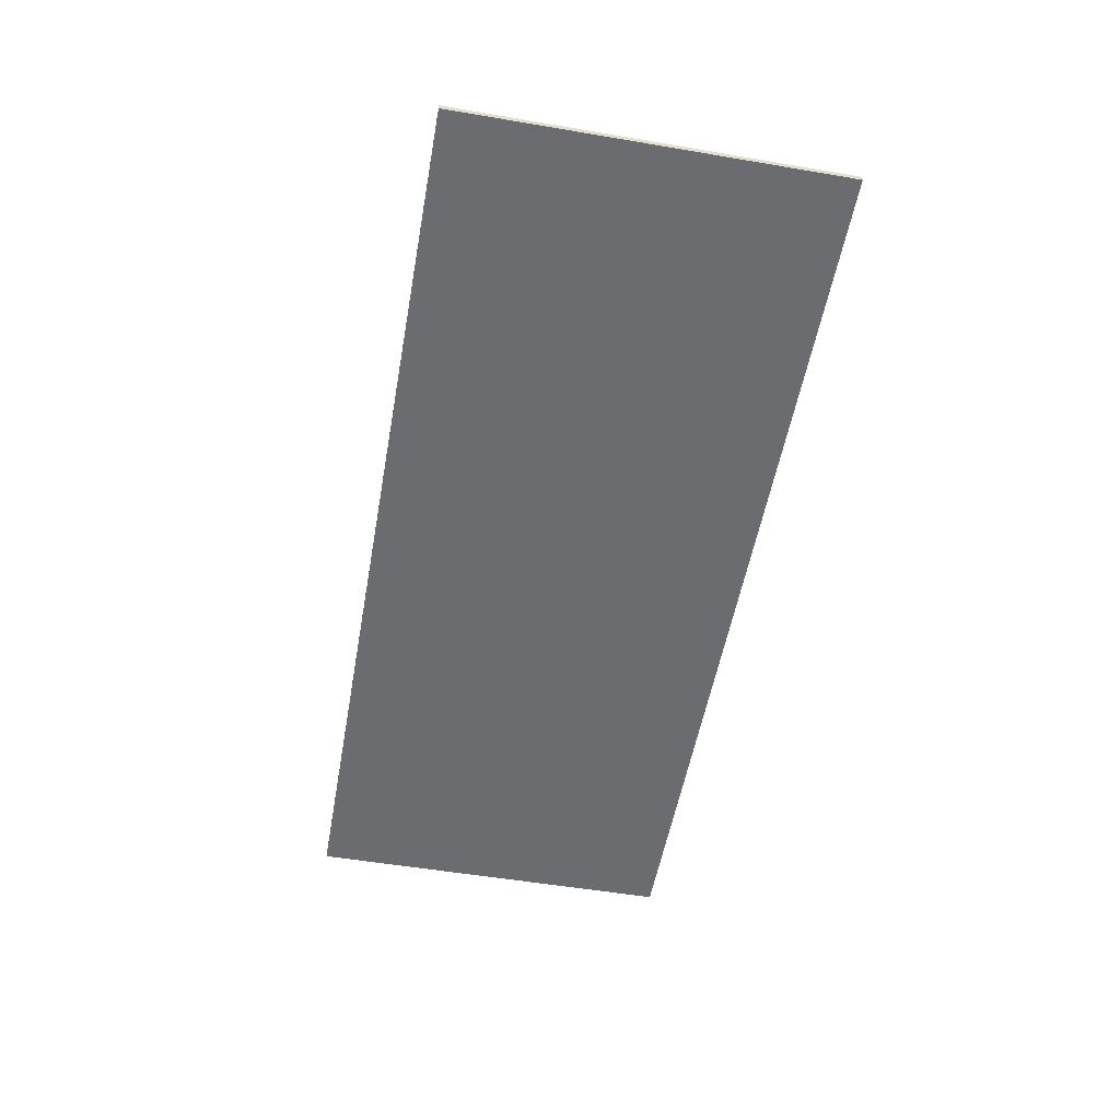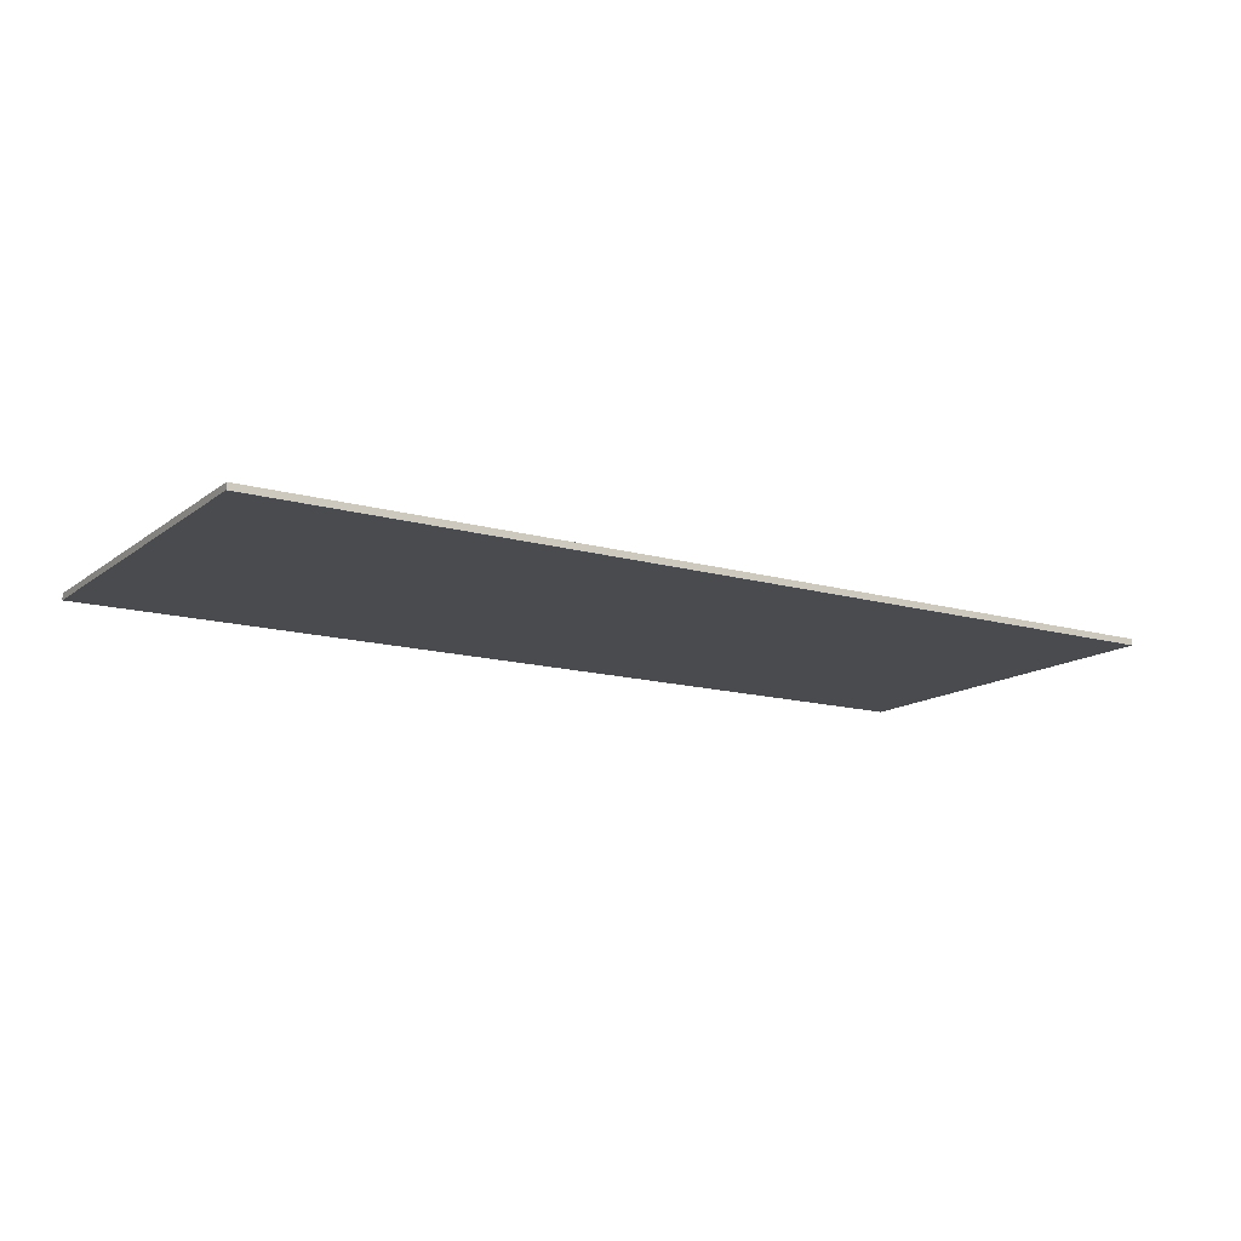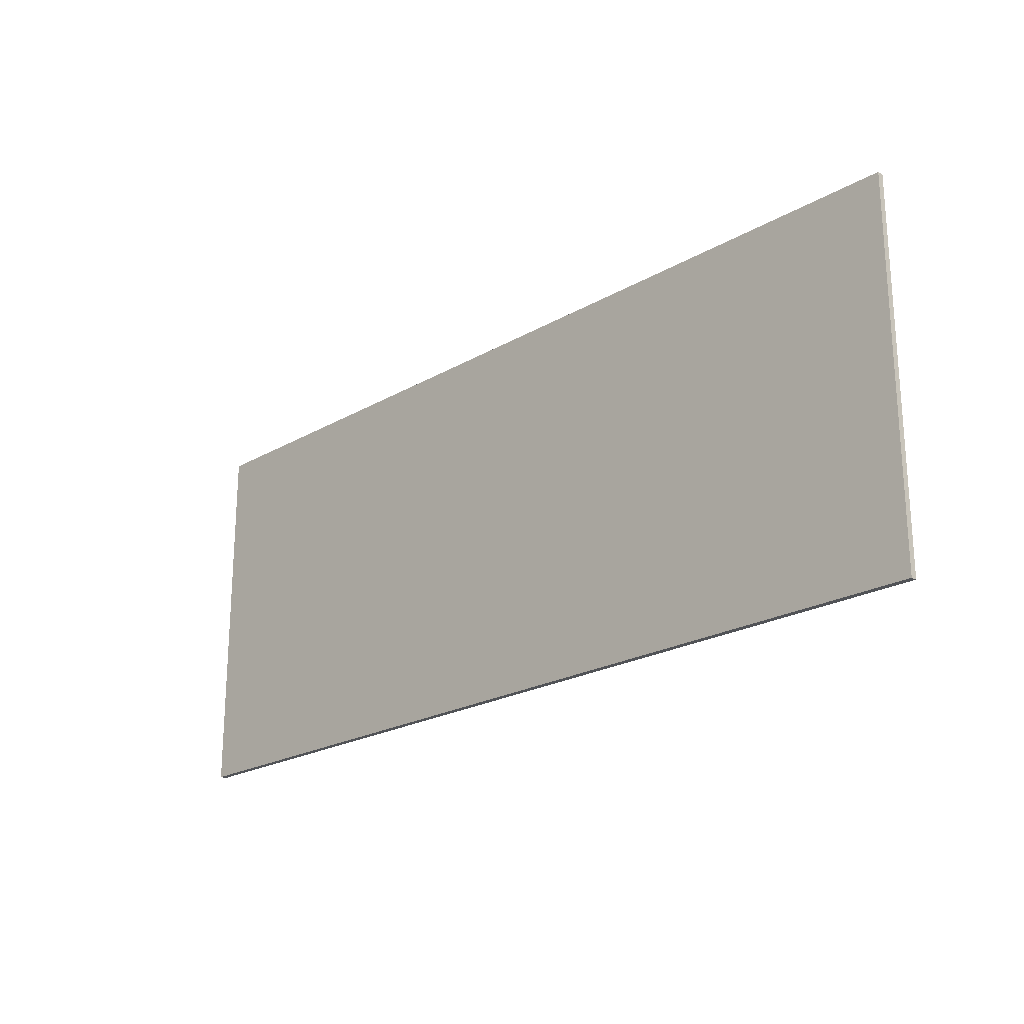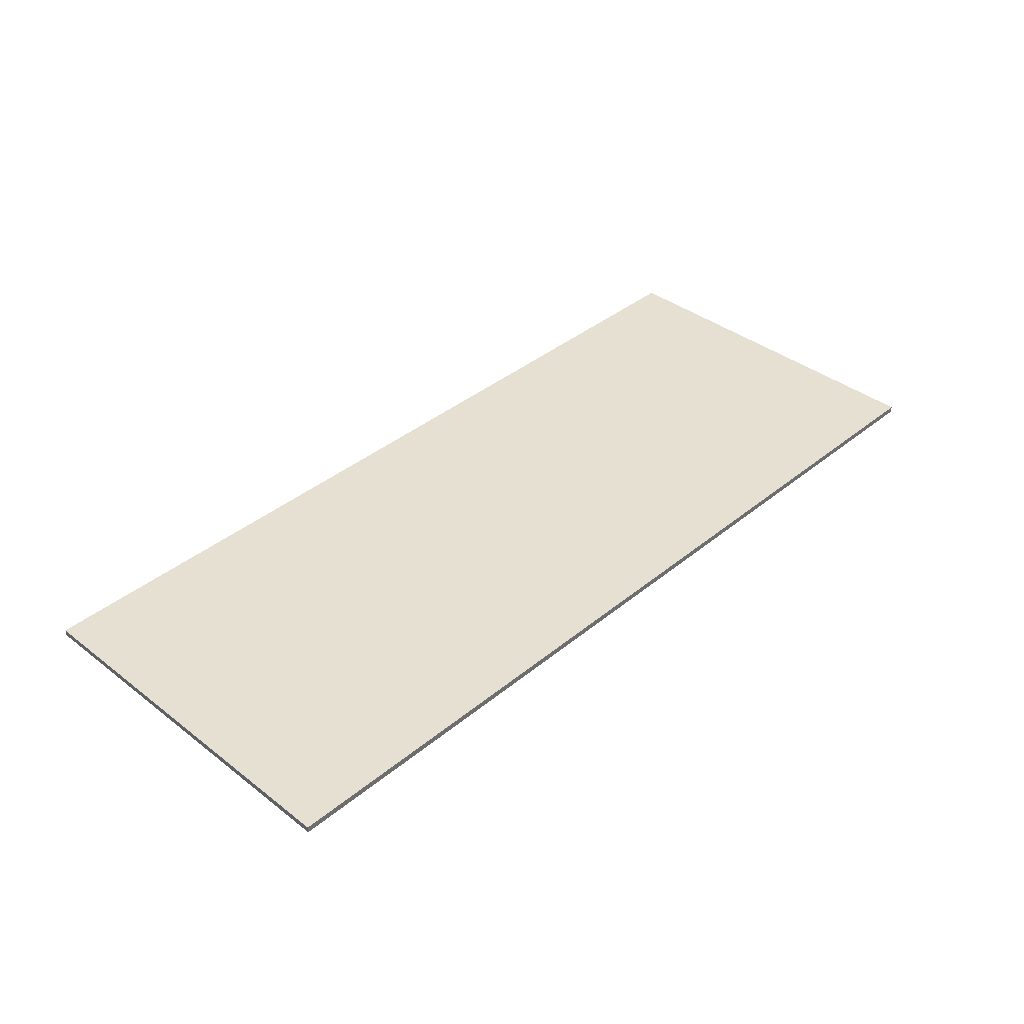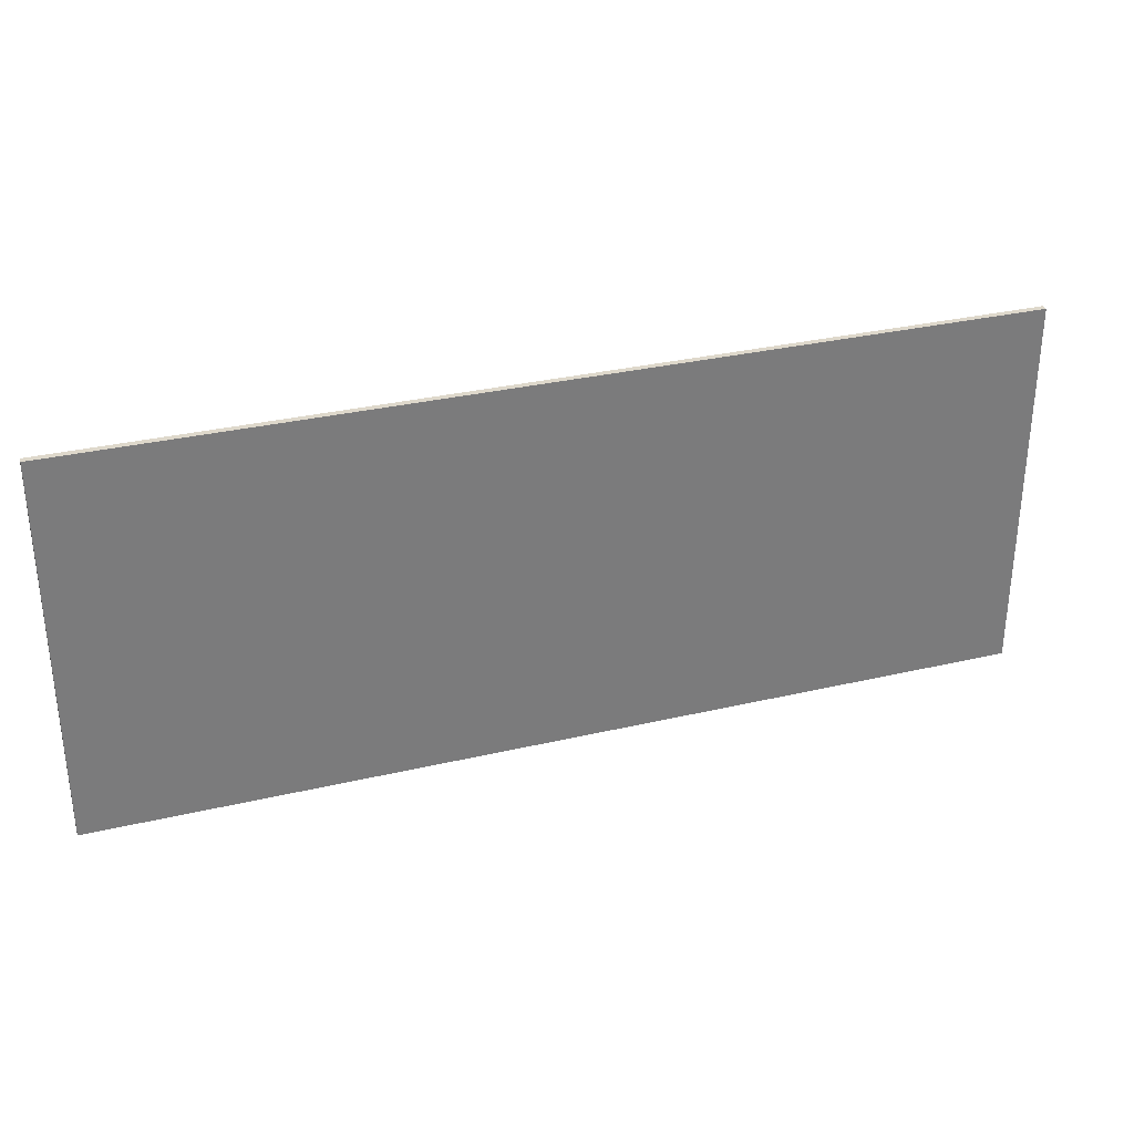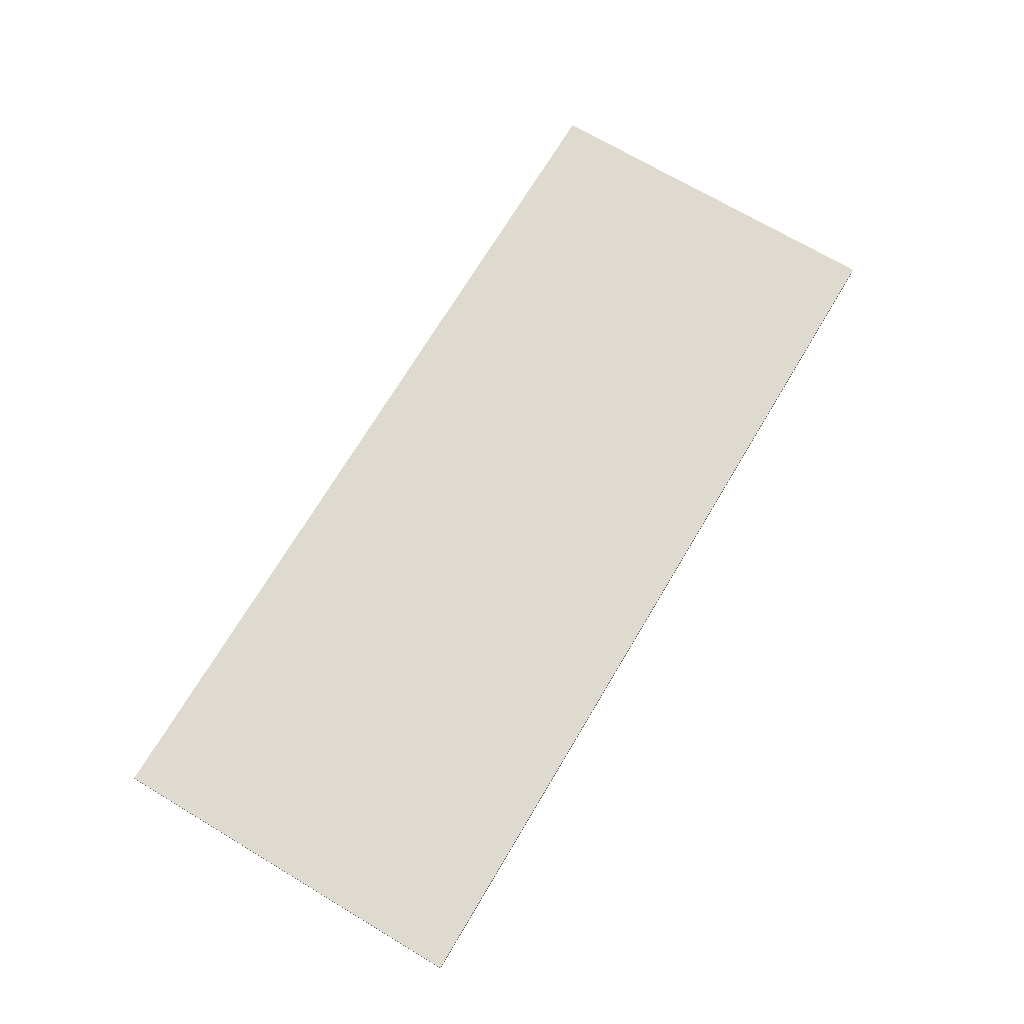
<metadata>
{"format":"obj","ext":"obj","renderer":"f3d","projection":"perspective","resolution":1024,"background":"white","views":[{"elev":-53.7,"azim":-100.2,"up":"+Z"},{"elev":-14.0,"azim":147.7,"up":"+Z"},{"elev":-21.9,"azim":45.3,"up":"+Y"},{"elev":38.4,"azim":134.1,"up":"+Z"},{"elev":31.6,"azim":161.6,"up":"+Y"},{"elev":70.8,"azim":120.8,"up":"+Z"}]}
</metadata>
<code>
o Fp206_Coffeetable3CoffeeTable_206_0_GeomSubset_0
v 0.4361 0.1798 0.1116
v 0.4361 -0.1819 0.1116
v -0.4427 -0.1819 0.1116
v -0.4427 0.1798 0.1116
v 0.4361 0.1798 0.1176
v -0.4427 0.1798 0.1176
v -0.4427 -0.1819 0.1176
v 0.4361 -0.1819 0.1176
v -0.4218 -0.1634 0.09658
v 0.4152 -0.1634 0.09658
v 0.4152 -0.1819 0.09658
v -0.4218 -0.1819 0.09658
v -0.4218 0.1613 0.09658
v 0.4152 0.1613 0.09658
v -0.4218 0.1798 0.09658
v 0.4152 0.1798 0.09658
v 0.4361 0.1613 0.09658
v 0.4361 -0.1634 0.09658
v -0.4427 -0.1634 0.09658
v -0.4427 0.1613 0.09658
v -0.4427 0.1613 -0.2345
v -0.4427 0.1798 -0.2345
v -0.4218 0.1798 -0.2345
v -0.4218 0.1613 -0.2345
v 0.4152 0.1613 -0.2345
v 0.4152 0.1798 -0.2345
v 0.4361 0.1798 -0.2345
v 0.4361 0.1613 -0.2345
v -0.4427 -0.1819 -0.2345
v -0.4427 -0.1634 -0.2345
v -0.4218 -0.1634 -0.2345
v -0.4218 -0.1819 -0.2345
v 0.4152 -0.1819 -0.2345
v 0.4152 -0.1634 -0.2345
v 0.4361 -0.1634 -0.2345
v 0.4361 -0.1819 -0.2345
v 0.4361 0.1613 0.1116
v 0.4361 0.1798 0.09658
v 0.4361 -0.1634 0.1116
v 0.4361 -0.1819 0.09658
v 0.4361 -0.1819 -0.1253
v 0.4361 -0.1634 -0.1253
v 0.4361 0.1613 -0.1253
v 0.4361 0.1798 -0.1253
v 0.4361 0.1798 -0.1433
v 0.4361 0.1613 -0.1433
v 0.4361 -0.1634 -0.1433
v 0.4361 -0.1819 -0.1433
v -0.4427 0.1798 0.09658
v -0.4427 0.1613 0.1116
v -0.4427 -0.1634 0.1116
v -0.4427 -0.1819 0.09658
v -0.4427 -0.1634 -0.1253
v -0.4427 -0.1819 -0.1253
v -0.4427 0.1798 -0.1253
v -0.4427 0.1613 -0.1253
v -0.4427 0.1613 -0.1433
v -0.4427 0.1798 -0.1433
v -0.4427 -0.1819 -0.1433
v -0.4427 -0.1634 -0.1433
v -0.4218 -0.1819 0.1116
v 0.4152 -0.1819 0.1116
v 0.4152 -0.1819 -0.1253
v -0.4218 -0.1819 -0.1253
v -0.4218 -0.1819 -0.1433
v 0.4152 -0.1819 -0.1433
v -0.4218 0.1798 0.1116
v 0.4152 0.1798 0.1116
v 0.4152 0.1798 -0.1253
v -0.4218 0.1798 -0.1253
v -0.4218 0.1798 -0.1433
v 0.4152 0.1798 -0.1433
v 0.4152 -0.1634 0.1116
v -0.4218 -0.1634 0.1116
v 0.4152 0.1613 0.1116
v -0.4218 0.1613 0.1116
v 0.4152 -0.1634 -0.1253
v 0.4152 -0.1634 -0.1433
v 0.4152 0.1613 -0.1253
v 0.4152 0.1613 -0.1433
v -0.4218 -0.1634 -0.1253
v -0.4218 -0.1634 -0.1433
v -0.4218 0.1613 -0.1433
v -0.4218 0.1613 -0.1253
f 1 3 2
f 1 4 3
f 5 4 1
f 5 6 4
f 6 3 4
f 6 7 3
f 7 2 3
f 7 8 2
f 8 1 2
f 8 5 1
f 5 7 6
f 5 8 7

</code>
